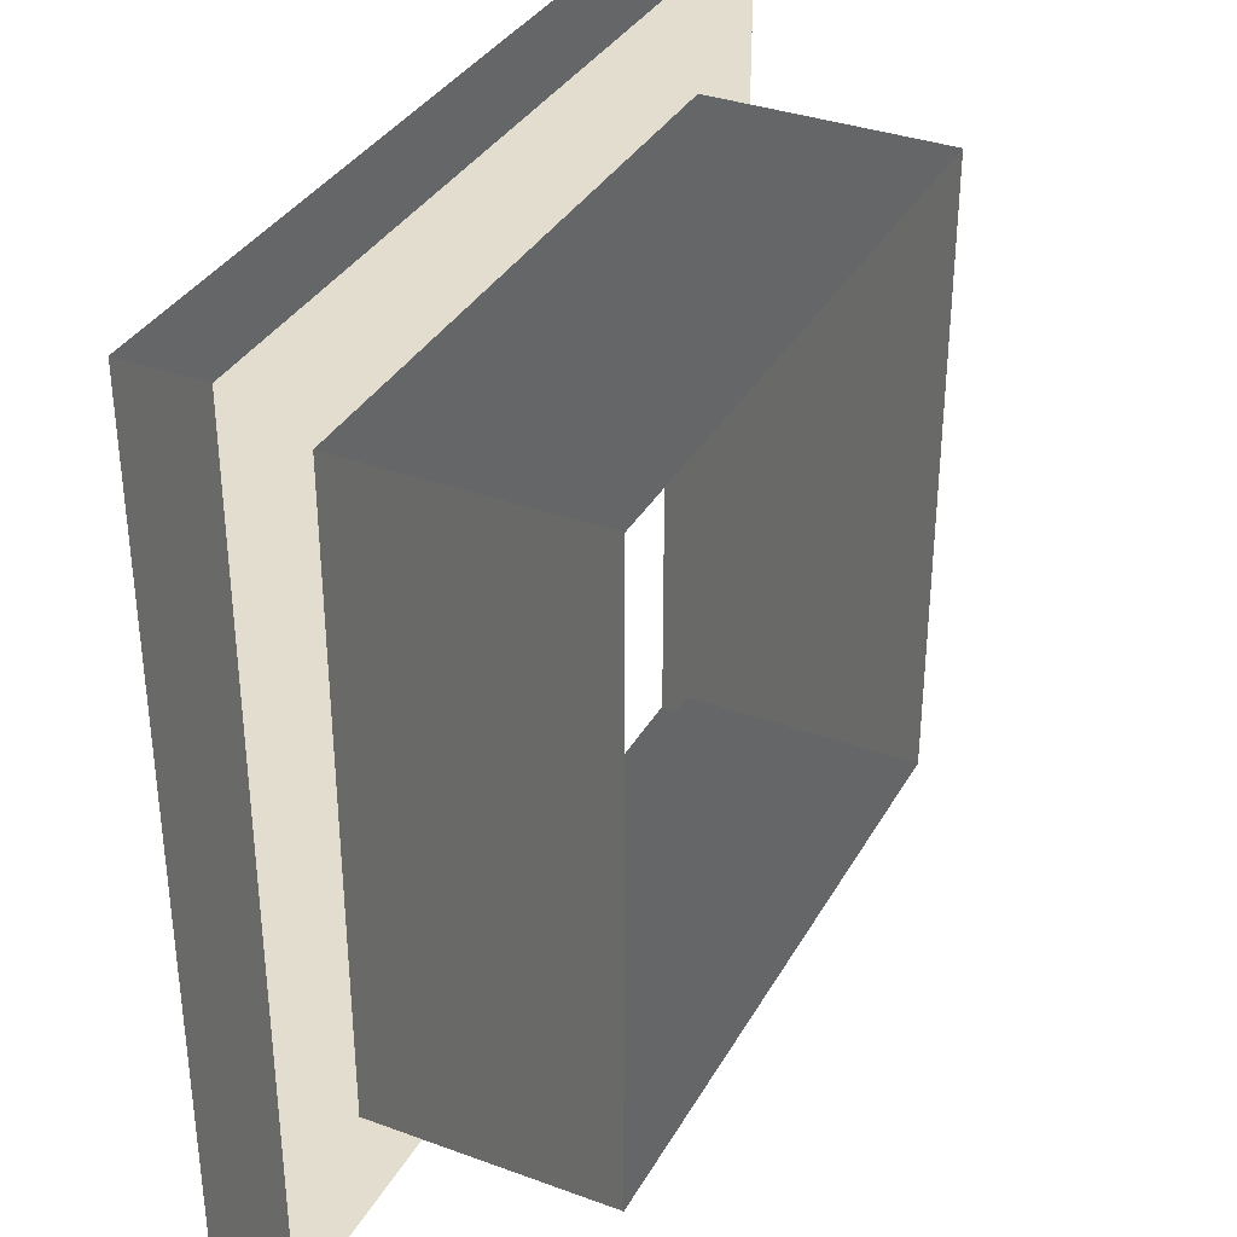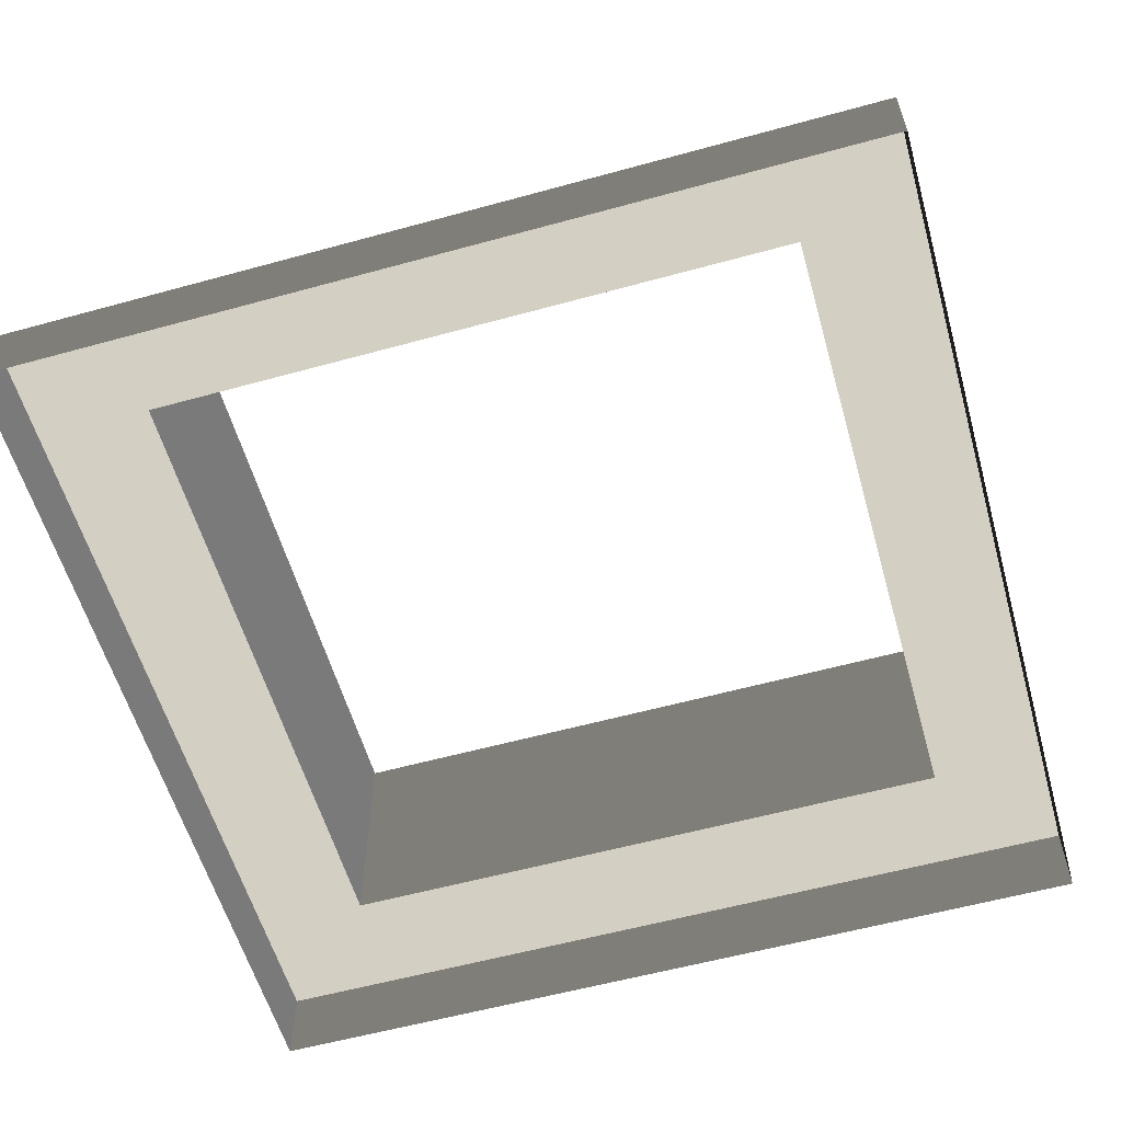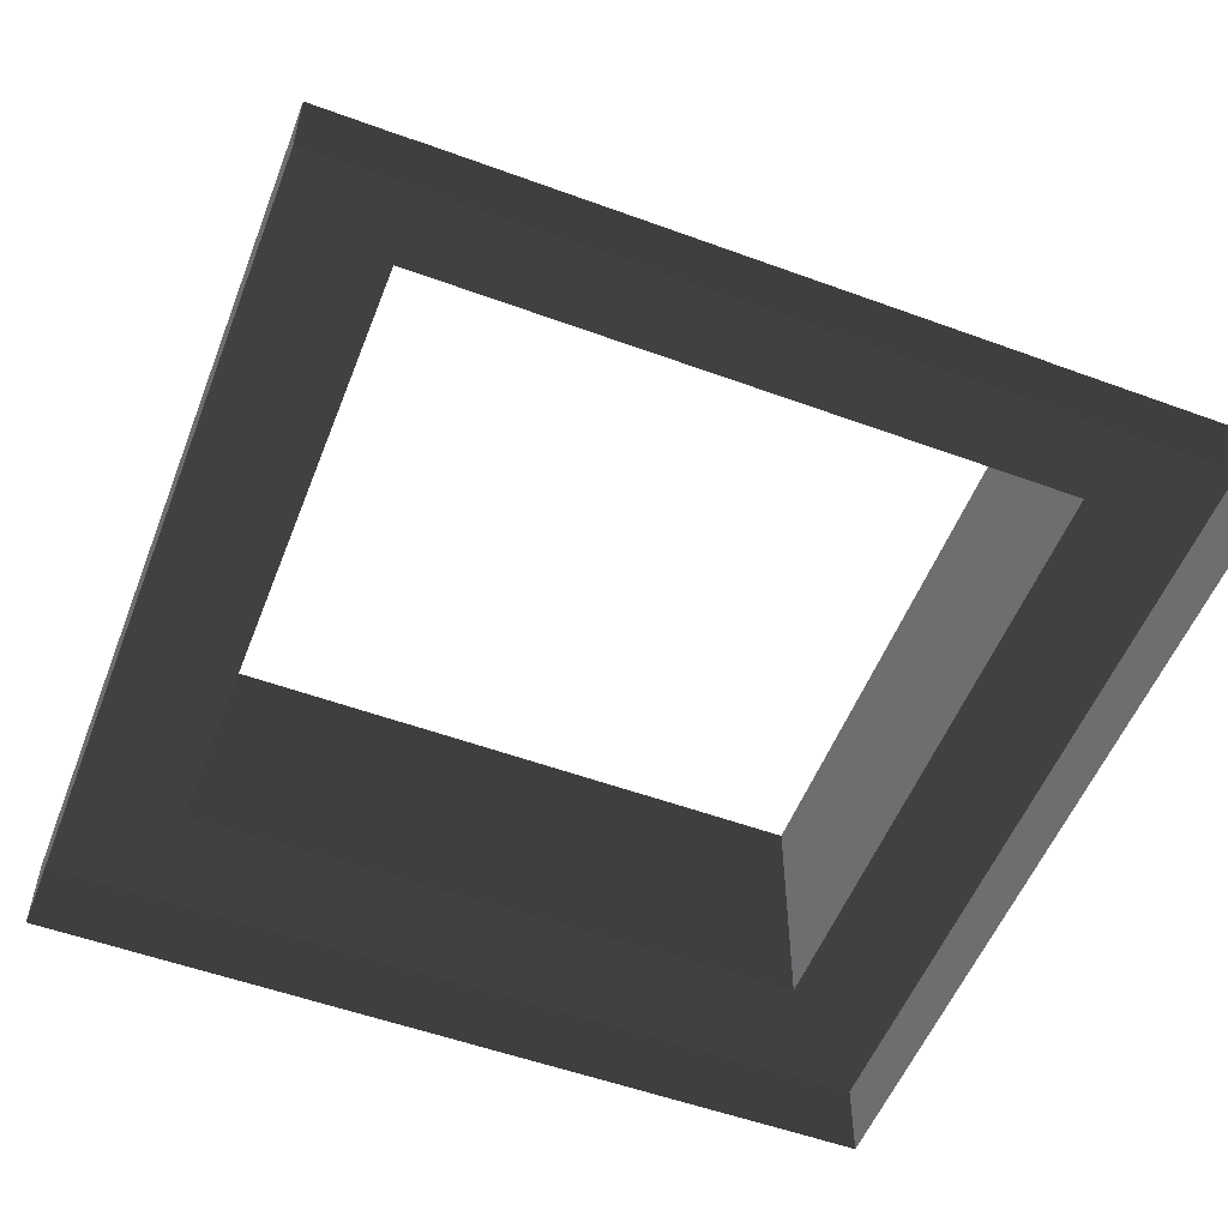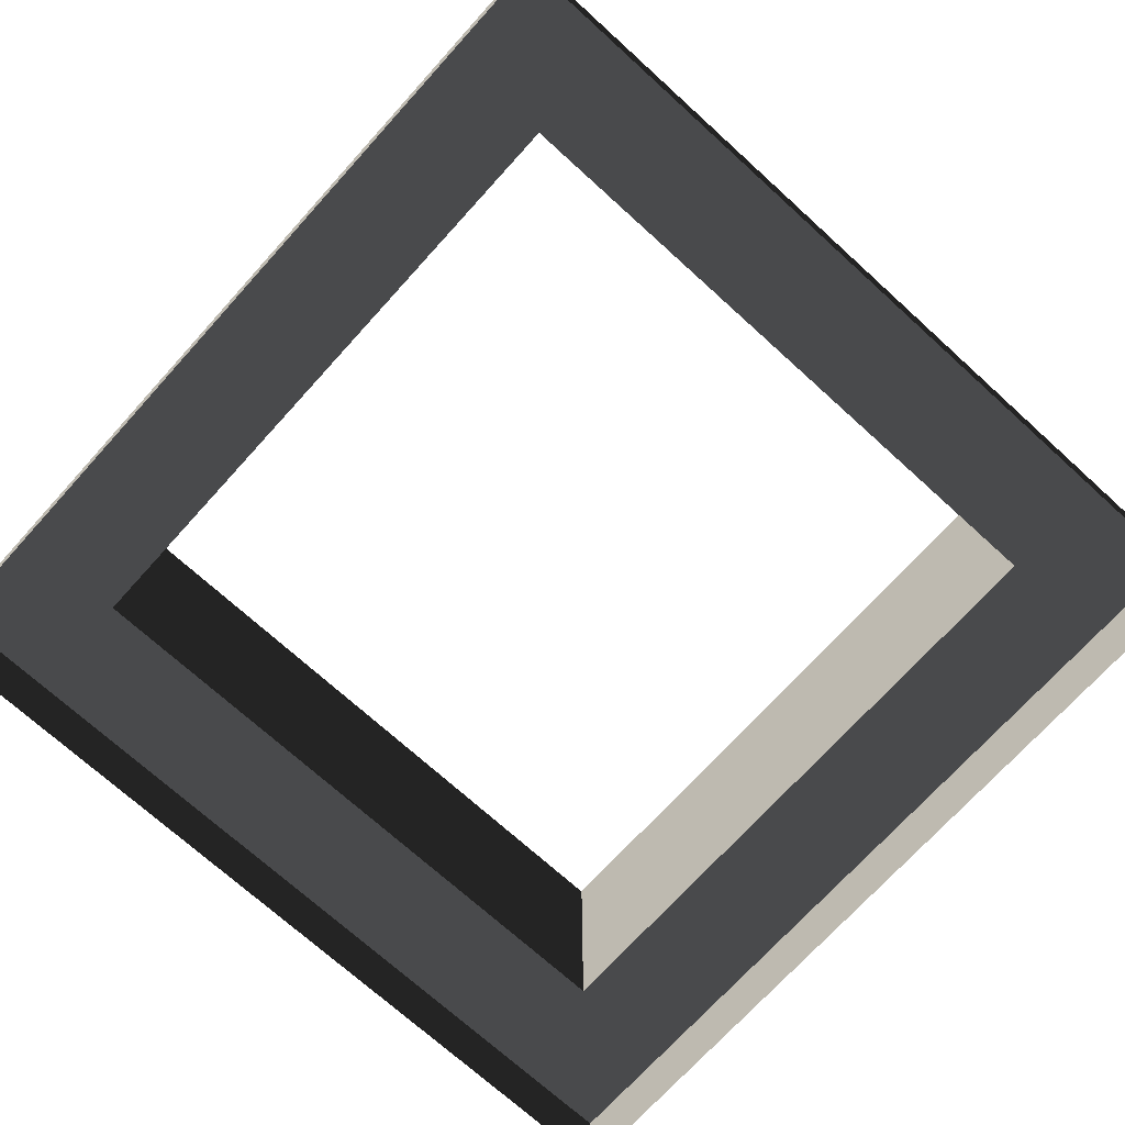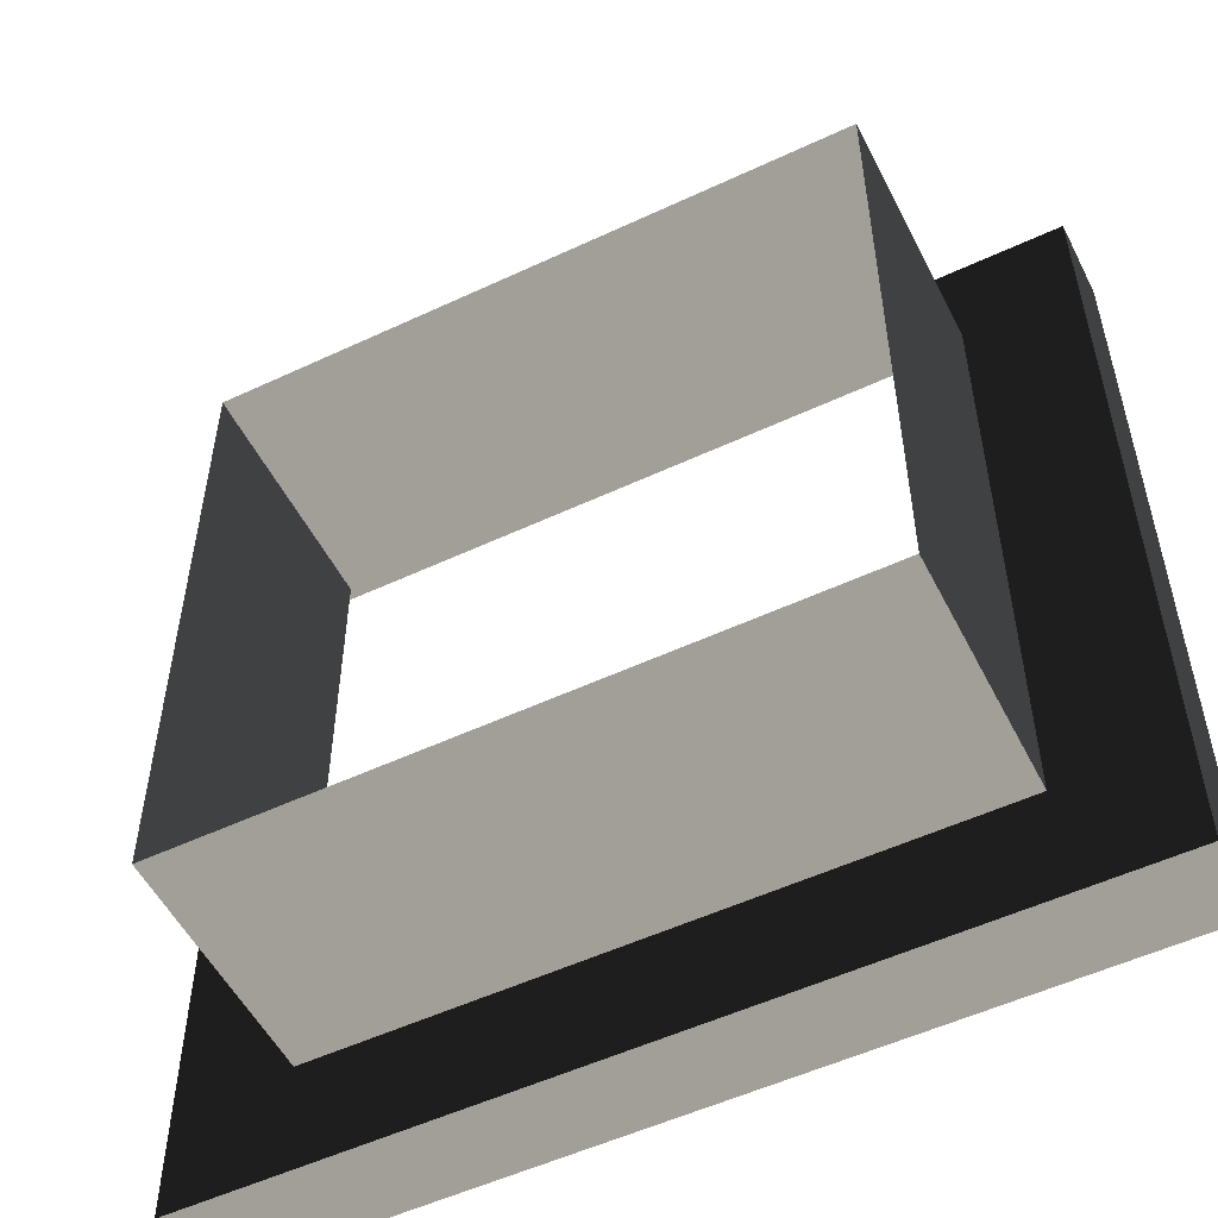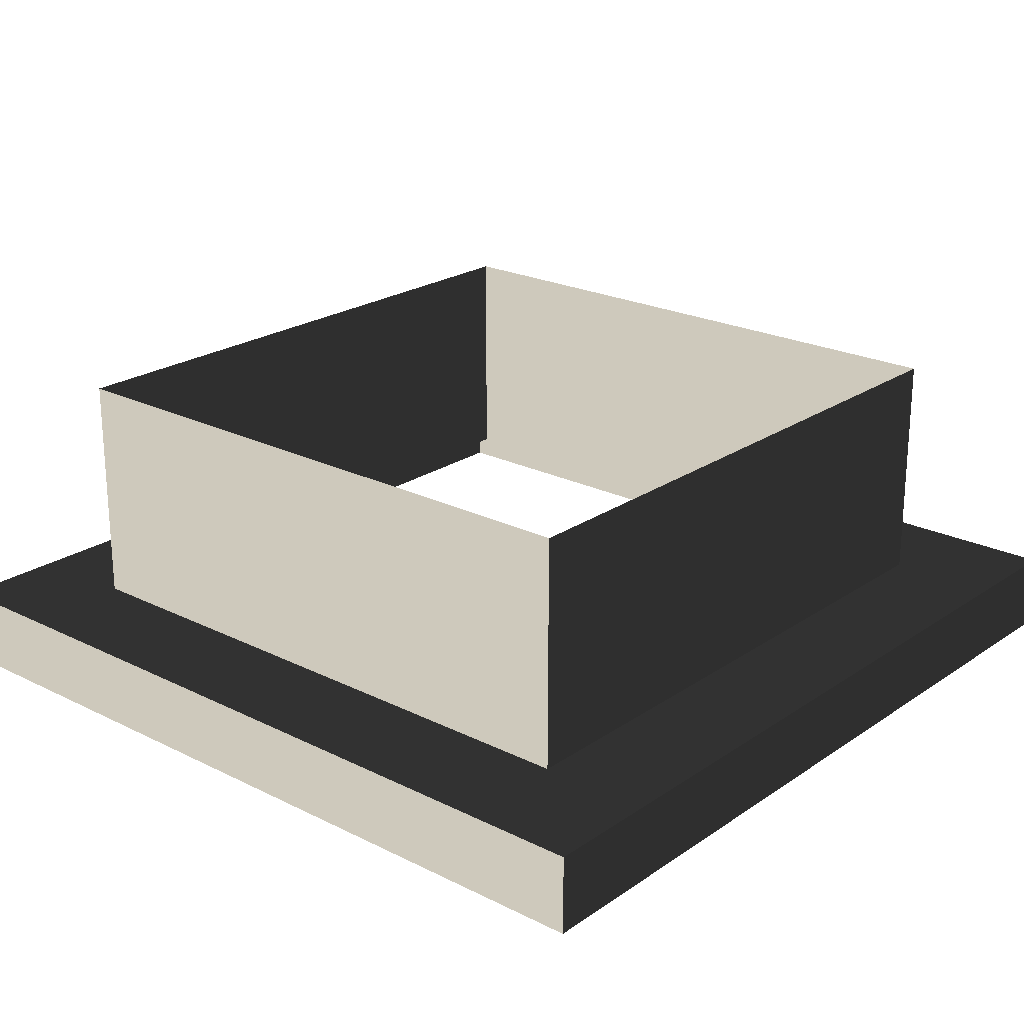
<metadata>
{"format":"obj","ext":"obj","renderer":"f3d","projection":"perspective","resolution":1024,"background":"white","views":[{"elev":35.0,"azim":-64.1,"up":"+Y"},{"elev":-58.1,"azim":15.9,"up":"+Z"},{"elev":-54.2,"azim":158.8,"up":"+Z"},{"elev":-72.1,"azim":-132.2,"up":"+Z"},{"elev":-53.3,"azim":26.6,"up":"+Y"},{"elev":22.4,"azim":-49.3,"up":"+Z"}]}
</metadata>
<code>
v 6.96 -6.96 -19.69
v -46.33 -6.96 -14.76
v 6.96 -6.96 -14.76
v -46.33 -6.96 -19.69
v 6.96 46.33 -19.69
v 6.96 -6.96 -14.76
v 6.96 46.33 -14.76
v 6.96 -6.96 -19.69
v -46.33 46.33 -19.69
v 6.96 46.33 -14.76
v -46.33 46.33 -14.76
v 6.96 46.33 -19.69
v -46.33 -6.96 -19.69
v -46.33 46.33 -14.76
v -46.33 -6.96 -14.76
v -46.33 46.33 -19.69
v -5.632e-05 1.408e-05 -1.877e-05
v -39.37 1.408e-05 -14.76
v -39.37 1.408e-05 -1.877e-05
v -5.632e-05 1.408e-05 -14.76
v -5.632e-05 39.37 -1.877e-05
v -5.632e-05 1.408e-05 -14.76
v -5.632e-05 1.408e-05 -1.877e-05
v -5.632e-05 39.37 -14.76
v -39.37 39.37 -1.877e-05
v -5.632e-05 39.37 -14.76
v -5.632e-05 39.37 -1.877e-05
v -39.37 39.37 -14.76
v -39.37 1.408e-05 -1.877e-05
v -39.37 39.37 -14.76
v -39.37 39.37 -1.877e-05
v -39.37 1.408e-05 -14.76
v -39.37 39.37 -14.76
v 6.96 46.33 -14.76
v -5.632e-05 39.37 -14.76
v -46.33 46.33 -14.76
v 6.96 -6.96 -14.76
v -39.37 1.408e-05 -14.76
v -5.632e-05 1.408e-05 -14.76
v -46.33 -6.96 -14.76
g Roof_AirConditioningBase_7304_33
f 1 3 2
f 2 4 1
f 5 7 6
f 6 8 5
f 9 11 10
f 10 12 9
f 13 15 14
f 14 16 13
f 17 19 18
f 18 20 17
f 21 23 22
f 22 24 21
f 25 27 26
f 26 28 25
f 29 31 30
f 30 32 29
f 33 35 34
f 34 36 33
f 37 34 35
f 38 33 36
f 35 39 37
f 36 40 38
f 40 37 39
f 39 38 40

</code>
